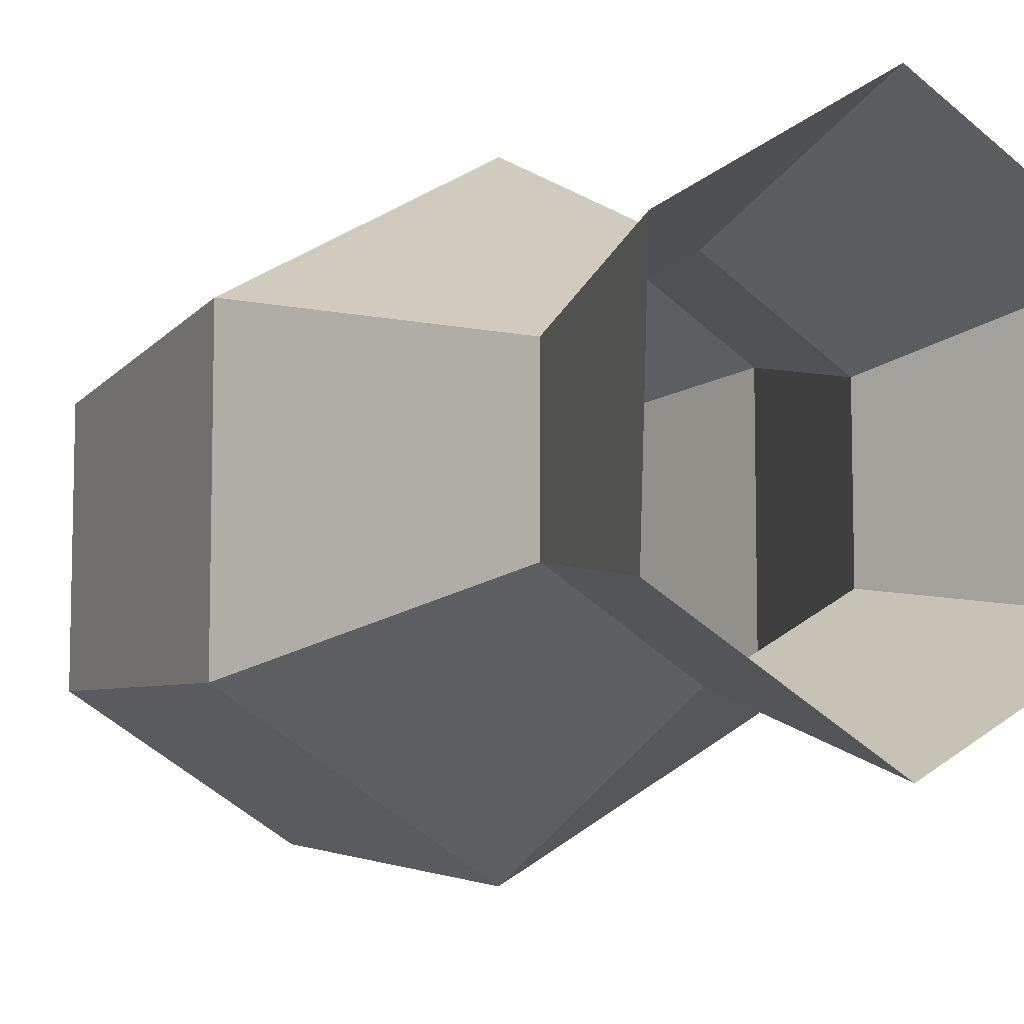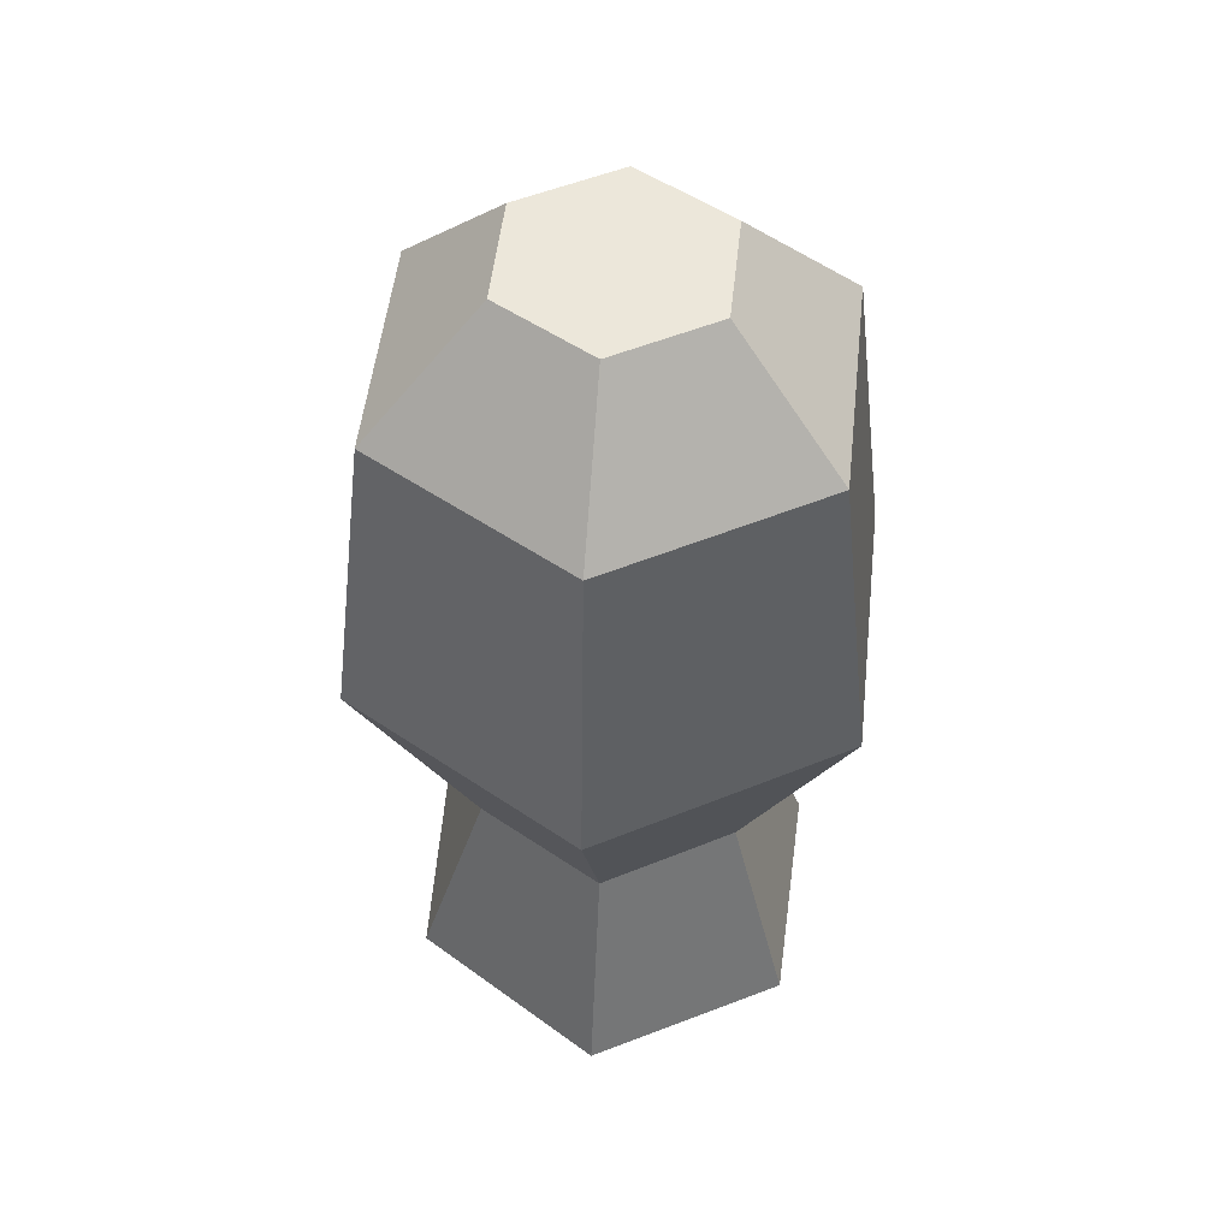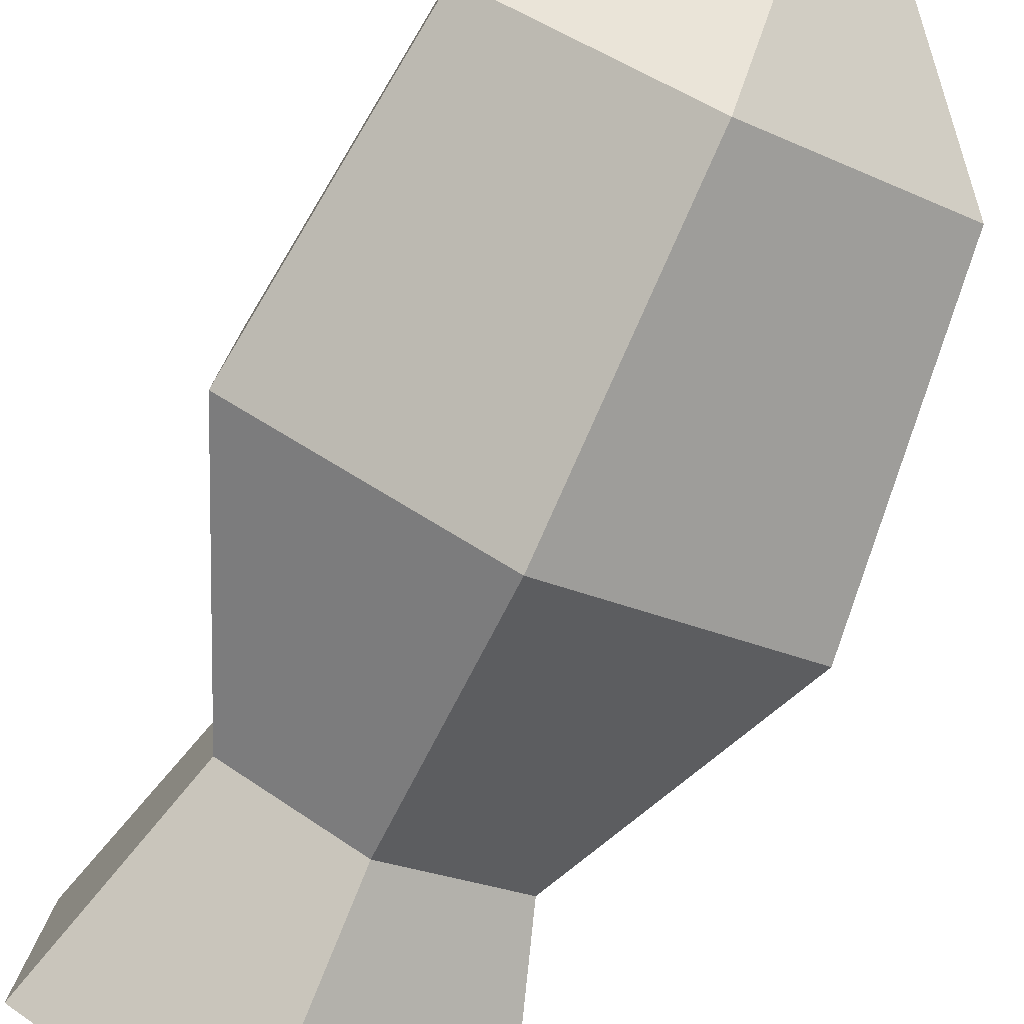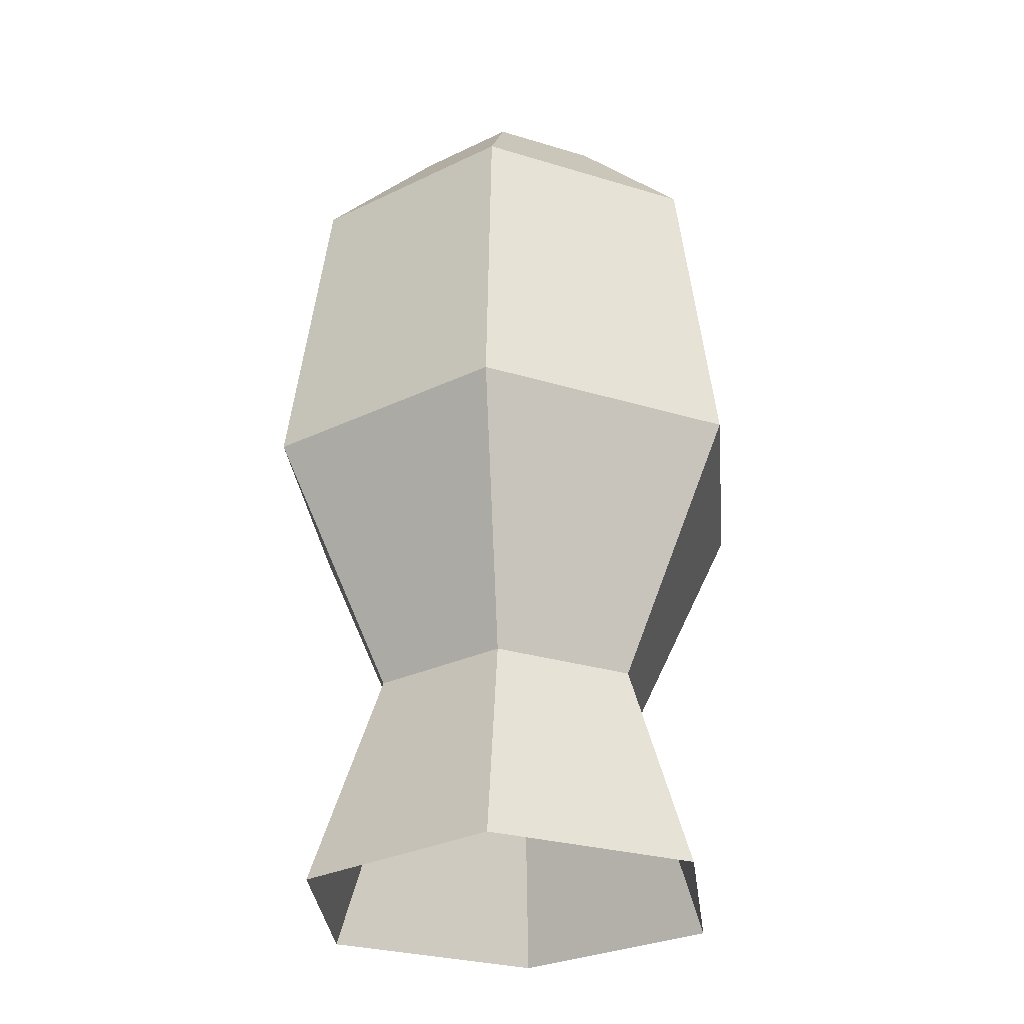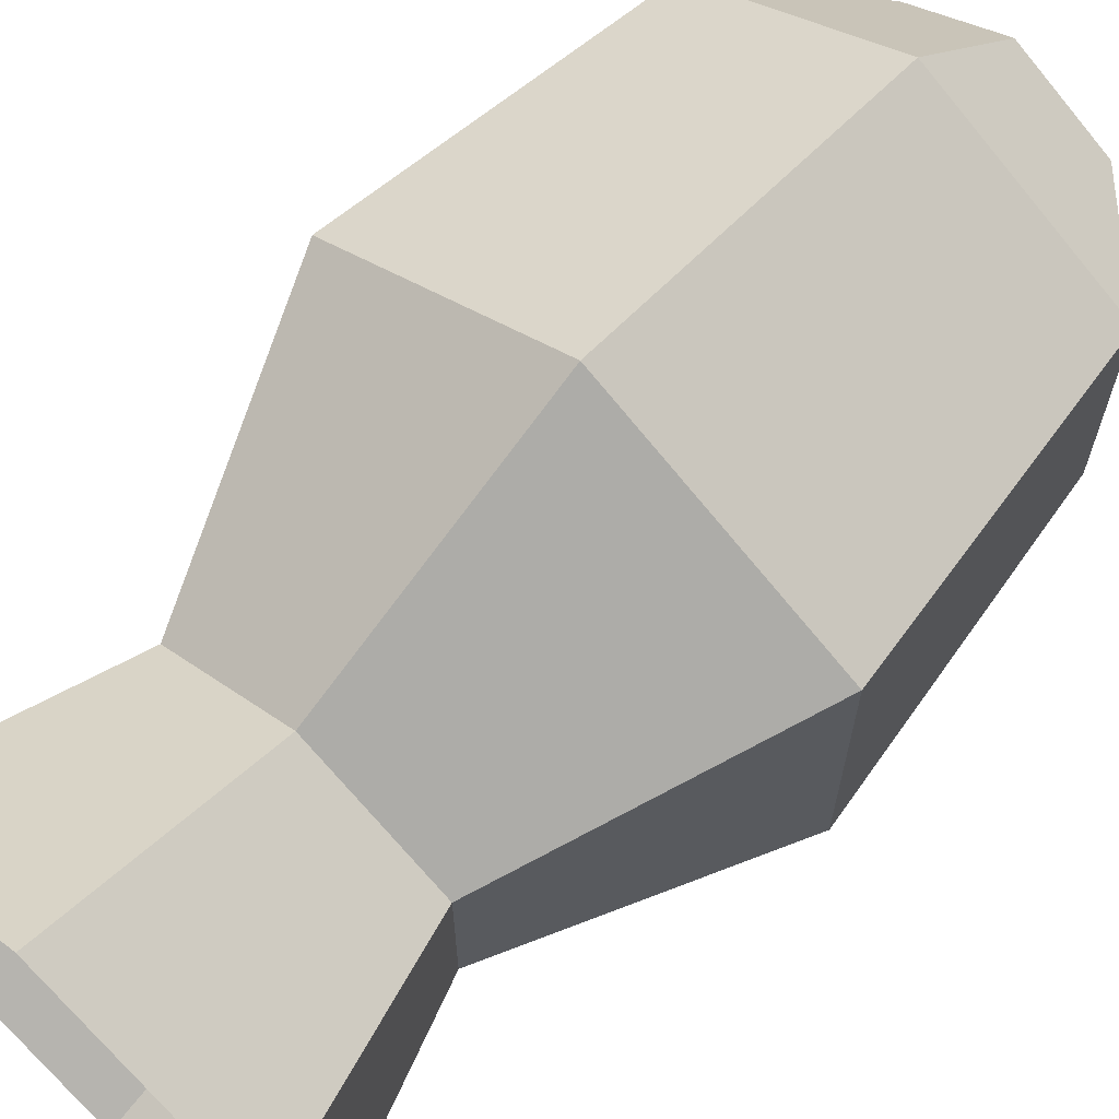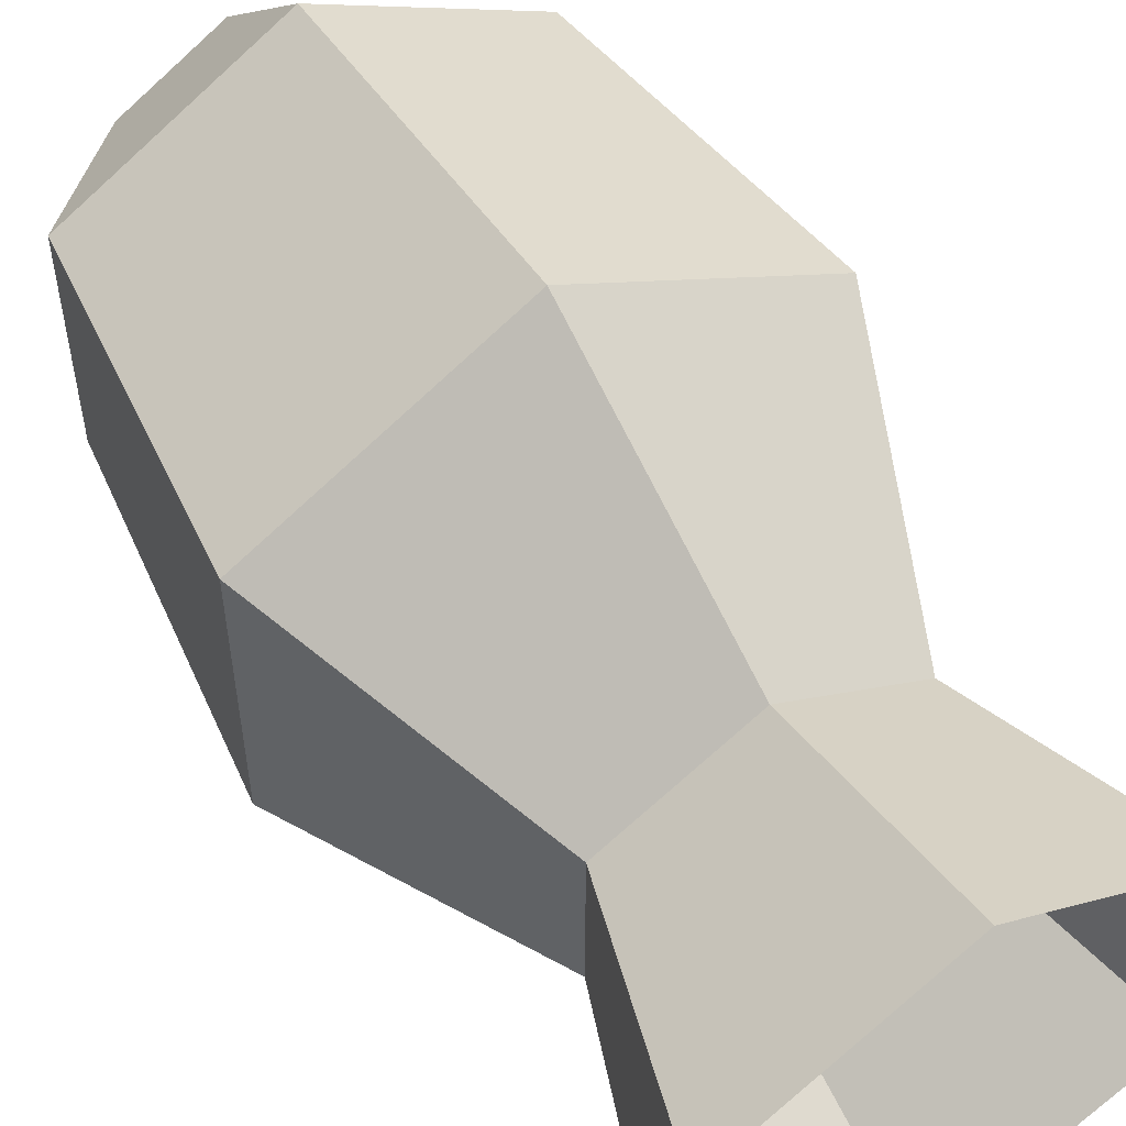
<metadata>
{"format":"obj","ext":"obj","renderer":"f3d","projection":"perspective","resolution":1024,"background":"white","views":[{"elev":-8.7,"azim":-32.0,"up":"+Z"},{"elev":52.2,"azim":6.3,"up":"+Y"},{"elev":-77.8,"azim":155.5,"up":"+Z"},{"elev":-29.0,"azim":5.6,"up":"+Y"},{"elev":67.0,"azim":42.4,"up":"+Z"},{"elev":55.4,"azim":-31.1,"up":"+Z"}]}
</metadata>
<code>
o TorchTop_Cylinder.036
v -1.175 -0.3202 70.5
v -1.166 -0.3202 70.51
v -1.166 -0.3202 70.52
v -1.175 -0.3202 70.53
v -1.185 -0.3202 70.52
v -1.185 -0.3202 70.51
v -1.157 -0.3009 70.51
v -1.175 -0.3009 70.5
v -1.157 -0.3009 70.53
v -1.175 -0.3009 70.54
v -1.193 -0.3009 70.53
v -1.193 -0.3009 70.51
v -1.16 -0.2769 70.51
v -1.175 -0.2769 70.5
v -1.16 -0.2769 70.52
v -1.175 -0.2769 70.53
v -1.19 -0.2769 70.52
v -1.19 -0.2769 70.51
v -1.168 -0.2679 70.51
v -1.175 -0.2679 70.51
v -1.168 -0.2679 70.52
v -1.175 -0.2679 70.52
v -1.182 -0.2679 70.52
v -1.182 -0.2679 70.51
v -1.161 -0.3367 70.52
v -1.175 -0.3367 70.53
v -1.161 -0.3367 70.51
v -1.175 -0.3367 70.5
v -1.19 -0.3367 70.51
v -1.19 -0.3367 70.52
f 1 6 12 8
f 12 11 17 18
f 5 4 10 11
f 3 2 7 9
f 6 5 11 12
f 2 1 8 7
f 4 3 9 10
f 14 18 24 20
f 10 9 15 16
f 7 8 14 13
f 8 12 18 14
f 11 10 16 17
f 9 7 13 15
f 19 20 24 23 22 21
f 17 16 22 23
f 15 13 19 21
f 18 17 23 24
f 16 15 21 22
f 13 14 20 19
f 3 4 26 25
f 2 3 25 27
f 1 2 27 28
f 1 6 29 28
f 5 6 29 30
f 4 5 30 26

</code>
